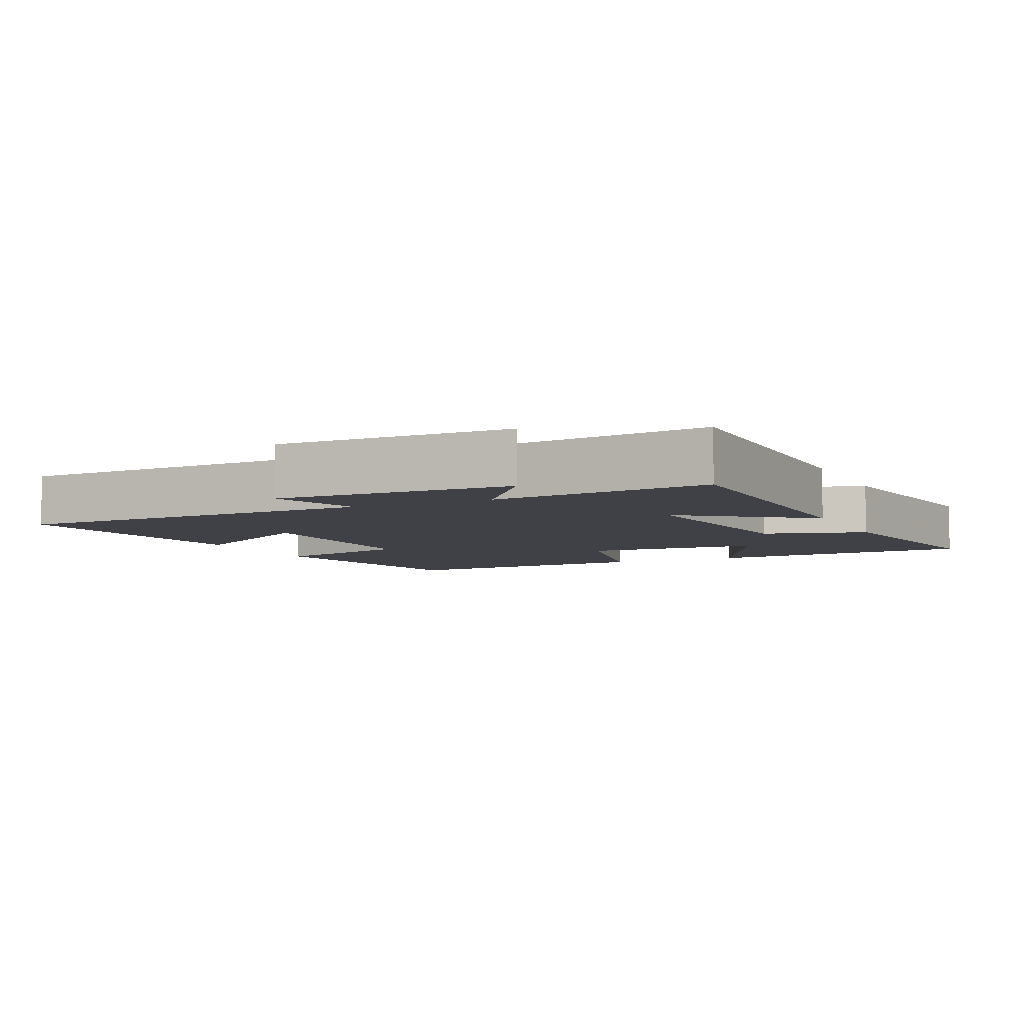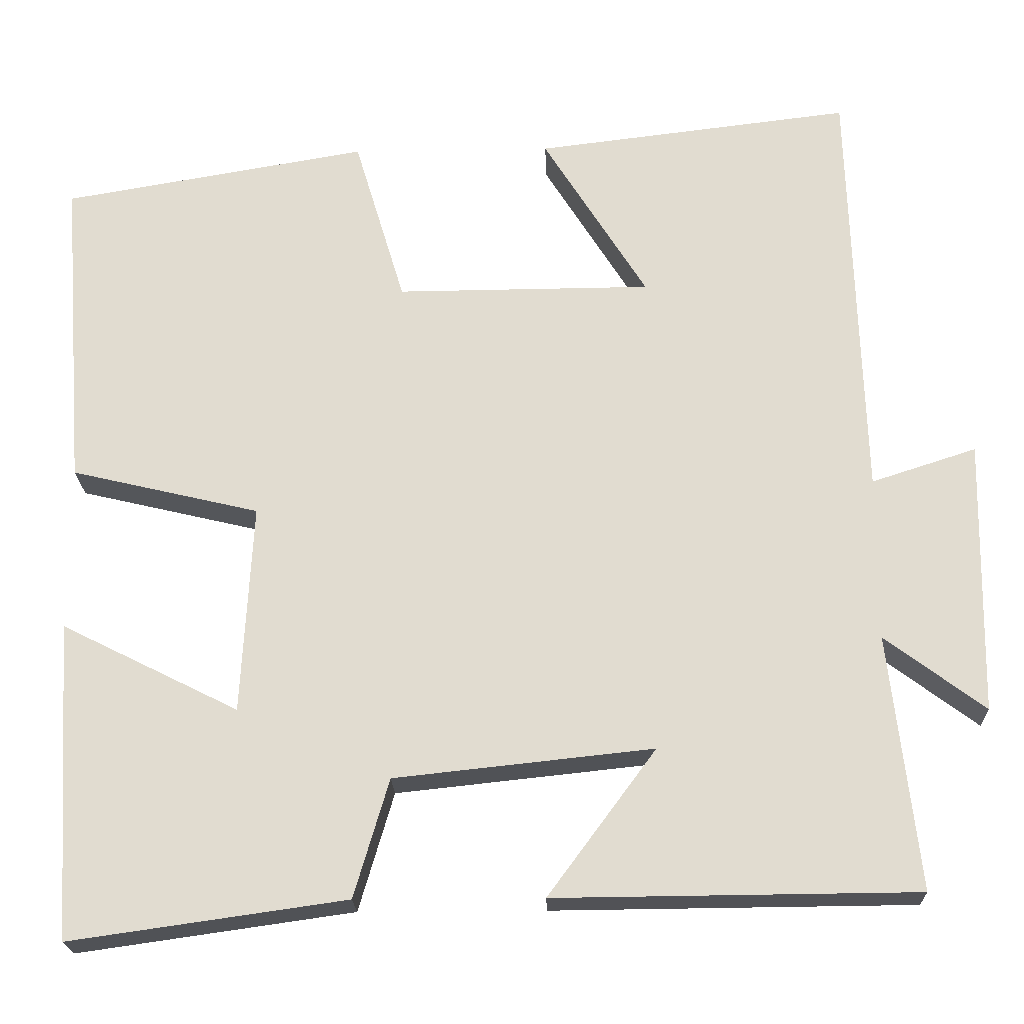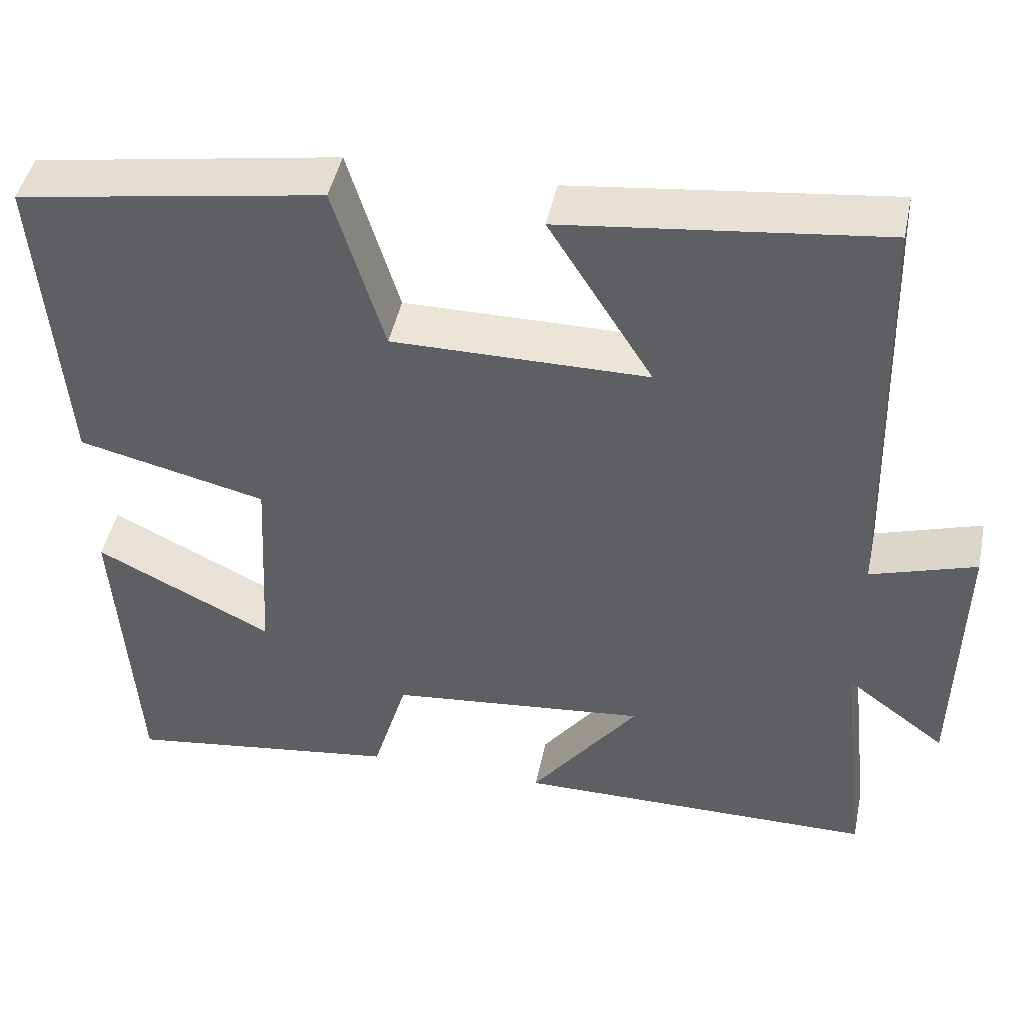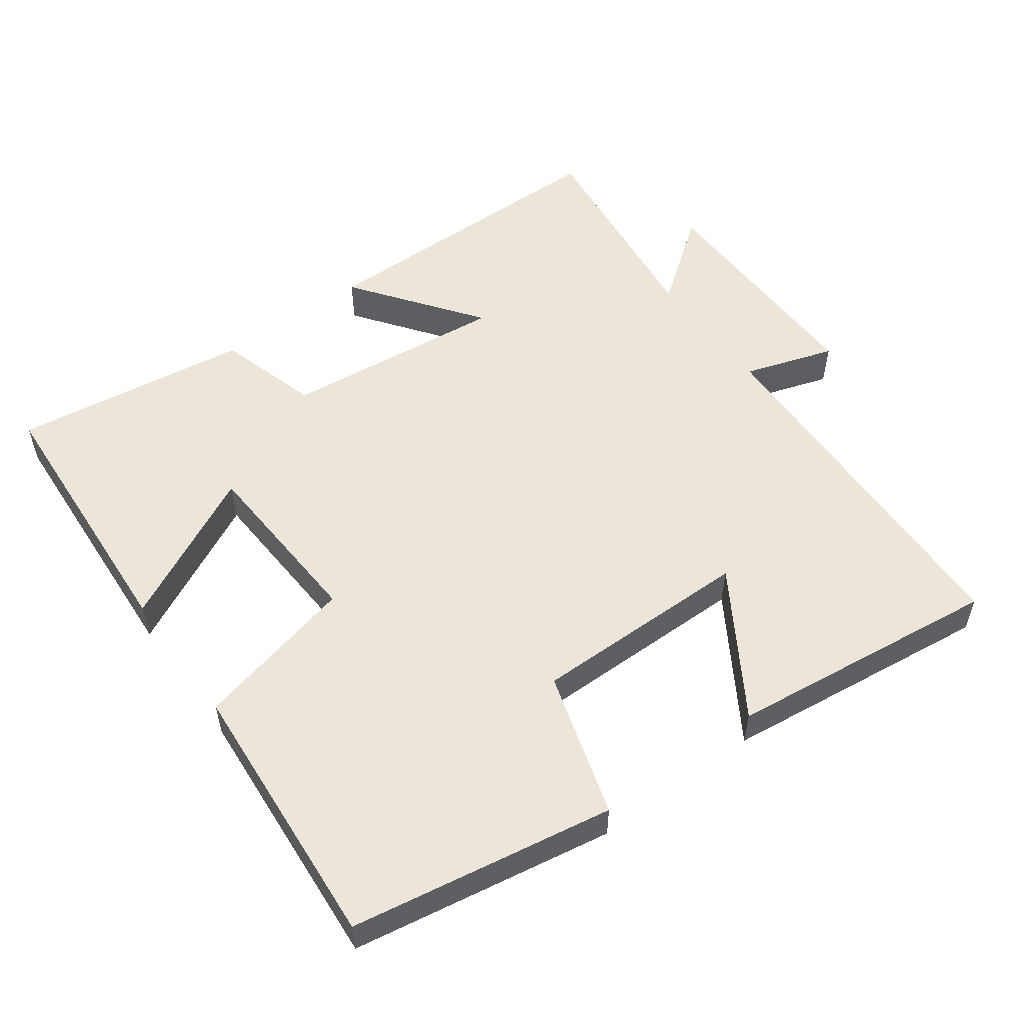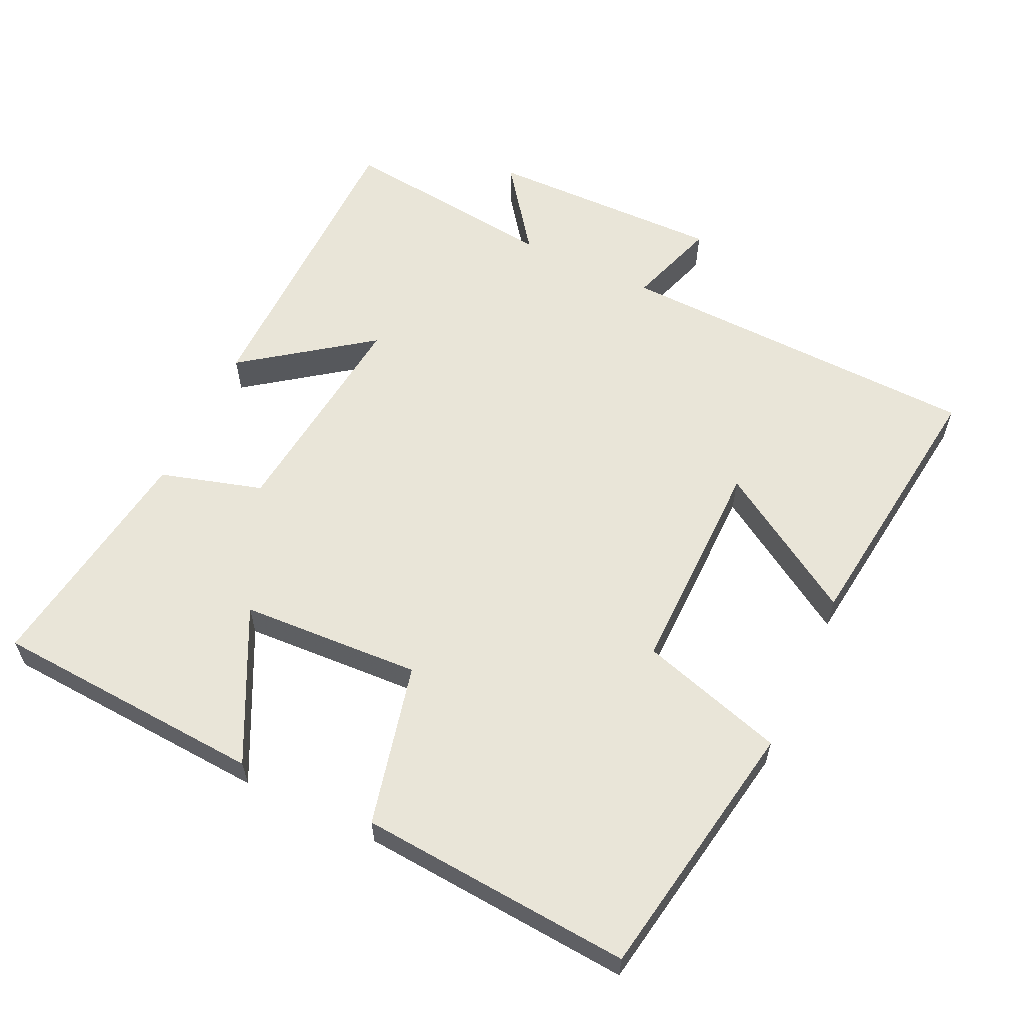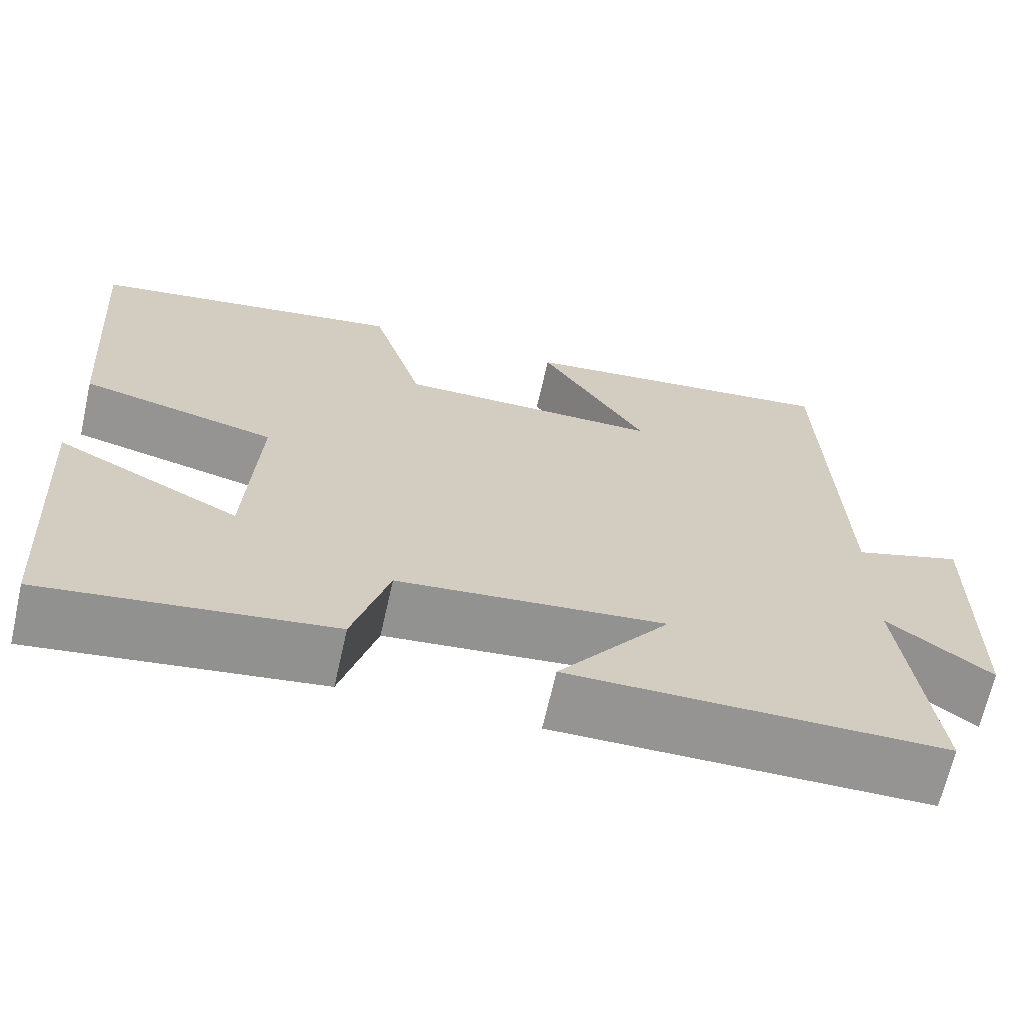
<metadata>
{"format":"obj","ext":"obj","renderer":"f3d","projection":"perspective","resolution":1024,"background":"white","views":[{"elev":-6.0,"azim":115.1,"up":"+Y"},{"elev":-21.3,"azim":1.8,"up":"+Z"},{"elev":46.0,"azim":11.8,"up":"+Z"},{"elev":54.3,"azim":-36.2,"up":"+Y"},{"elev":59.7,"azim":-64.6,"up":"+Y"},{"elev":-67.2,"azim":-12.7,"up":"+Z"}]}
</metadata>
<code>
v 0.536 0.07 -0.496
v 0.091 0.07 -0.5
v 0.224 0.07 -0.32
v -0.094 0.07 -0.354
v -0.137 0.07 -0.5
v -0.476 0.07 -0.548
v -0.5 0.07 -0.158
v -0.282 0.07 -0.267
v -0.268 0.07 -0.009
v -0.5 0.07 0.046
v -0.529 0.07 0.436
v -0.153 0.07 0.5
v -0.091 0.07 0.293
v 0.223 0.07 0.295
v 0.095 0.07 0.5
v 0.484 0.07 0.547
v 0.5 0.07 0.021
v 0.629 0.07 0.063
v 0.623 0.07 -0.275
v 0.5 0.07 -0.183
v 0.536 0 -0.496
v 0.091 0 -0.5
v 0.224 0 -0.32
v -0.094 0 -0.354
v -0.137 0 -0.5
v -0.476 0 -0.548
v -0.5 0 -0.158
v -0.282 0 -0.267
v -0.268 0 -0.009
v -0.5 0 0.046
v -0.529 0 0.436
v -0.153 0 0.5
v -0.091 0 0.293
v 0.223 0 0.295
v 0.095 0 0.5
v 0.484 0 0.547
v 0.5 0 0.021
v 0.629 0 0.063
v 0.623 0 -0.275
v 0.5 0 -0.183
f 17 18 19 20
f 16 17 20
f 14 15 16
f 14 16 20
f 13 14 20 1
f 11 12 13
f 10 11 13
f 9 10 13
f 8 9 13
f 5 6 7 8
f 4 5 8 13
f 3 4 13
f 1 2 3
f 1 3 13
f 40 39 38 37
f 40 37 36
f 36 35 34
f 40 36 34
f 21 40 34 33
f 33 32 31
f 33 31 30
f 33 30 29
f 33 29 28
f 28 27 26 25
f 33 28 25 24
f 33 24 23
f 23 22 21
f 33 23 21
f 1 21 22 2
f 2 22 23 3
f 3 23 24 4
f 4 24 25 5
f 5 25 26 6
f 6 26 27 7
f 7 27 28 8
f 8 28 29 9
f 9 29 30 10
f 10 30 31 11
f 11 31 32 12
f 12 32 33 13
f 13 33 34 14
f 14 34 35 15
f 15 35 36 16
f 16 36 37 17
f 17 37 38 18
f 18 38 39 19
f 19 39 40 20
f 20 40 21 1

</code>
